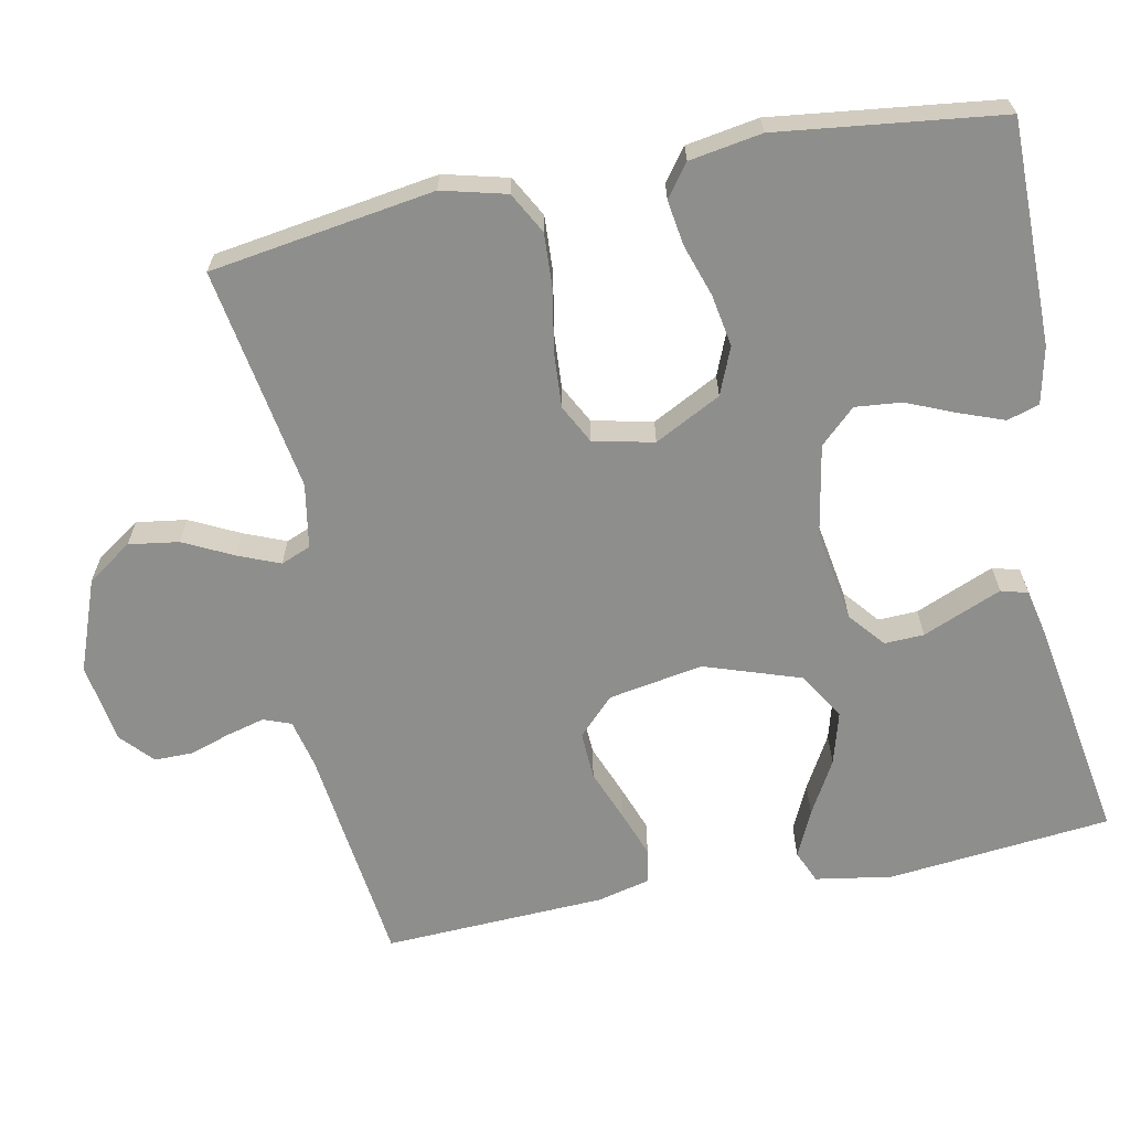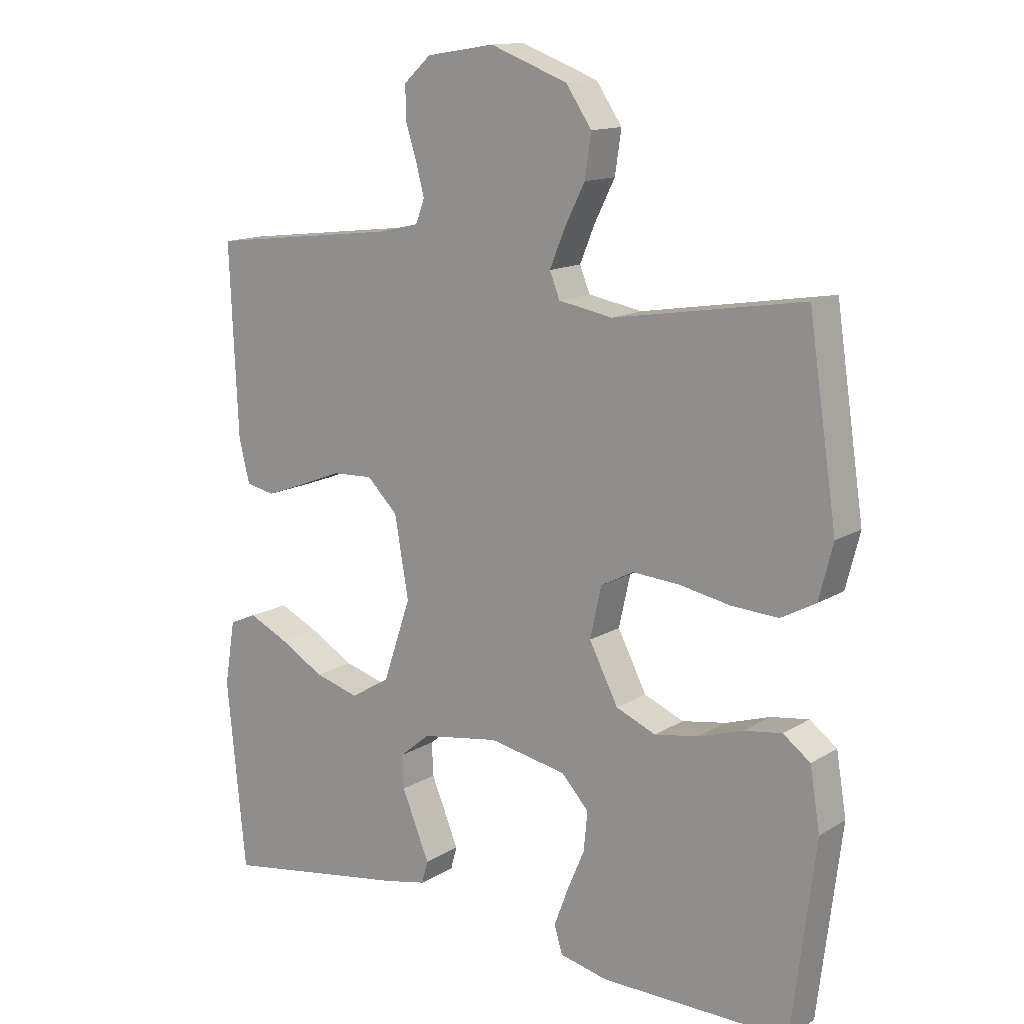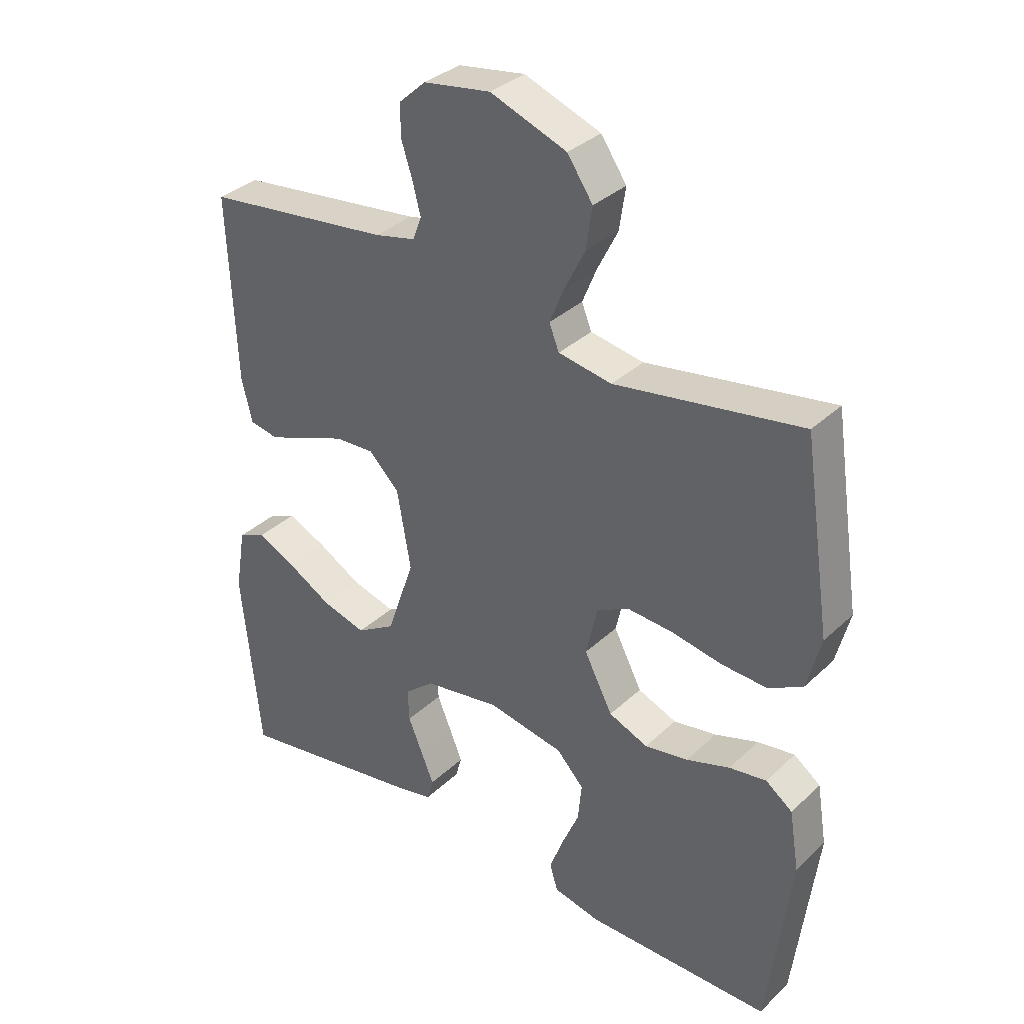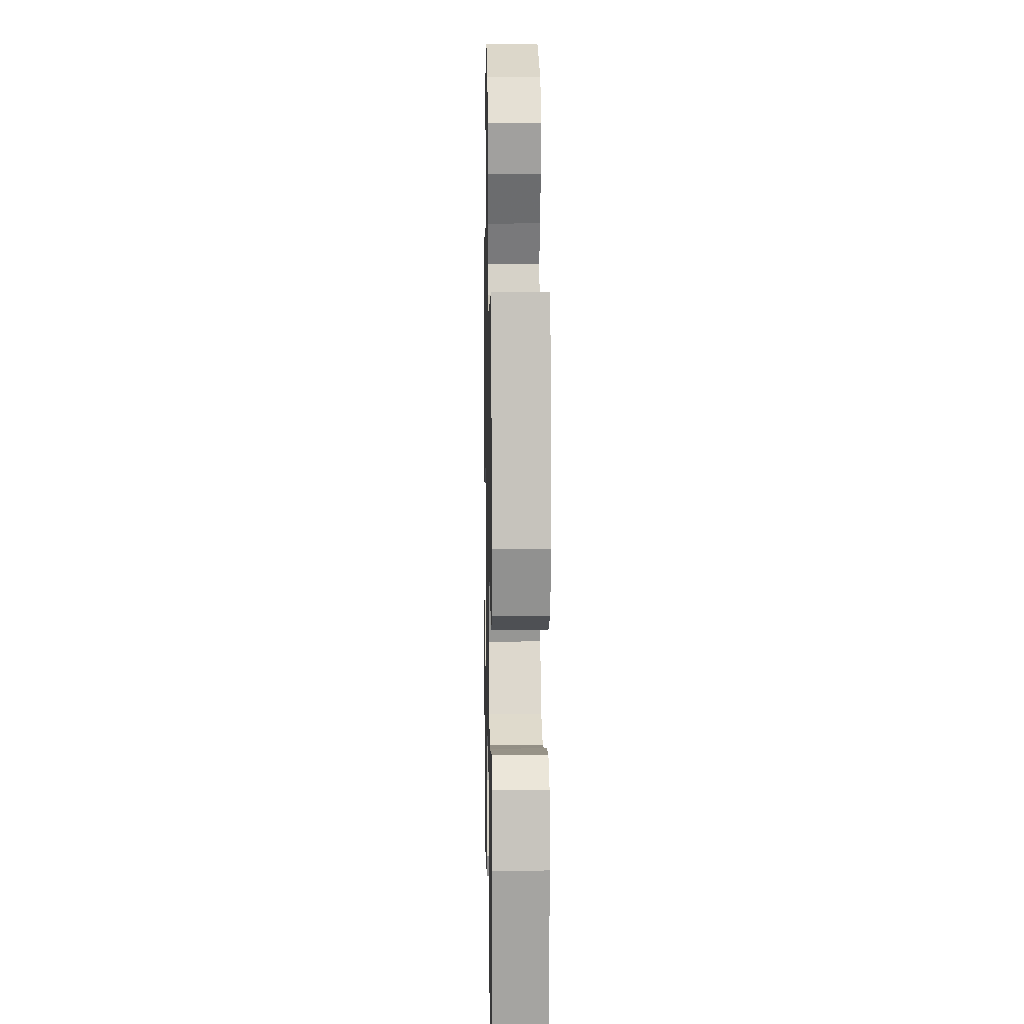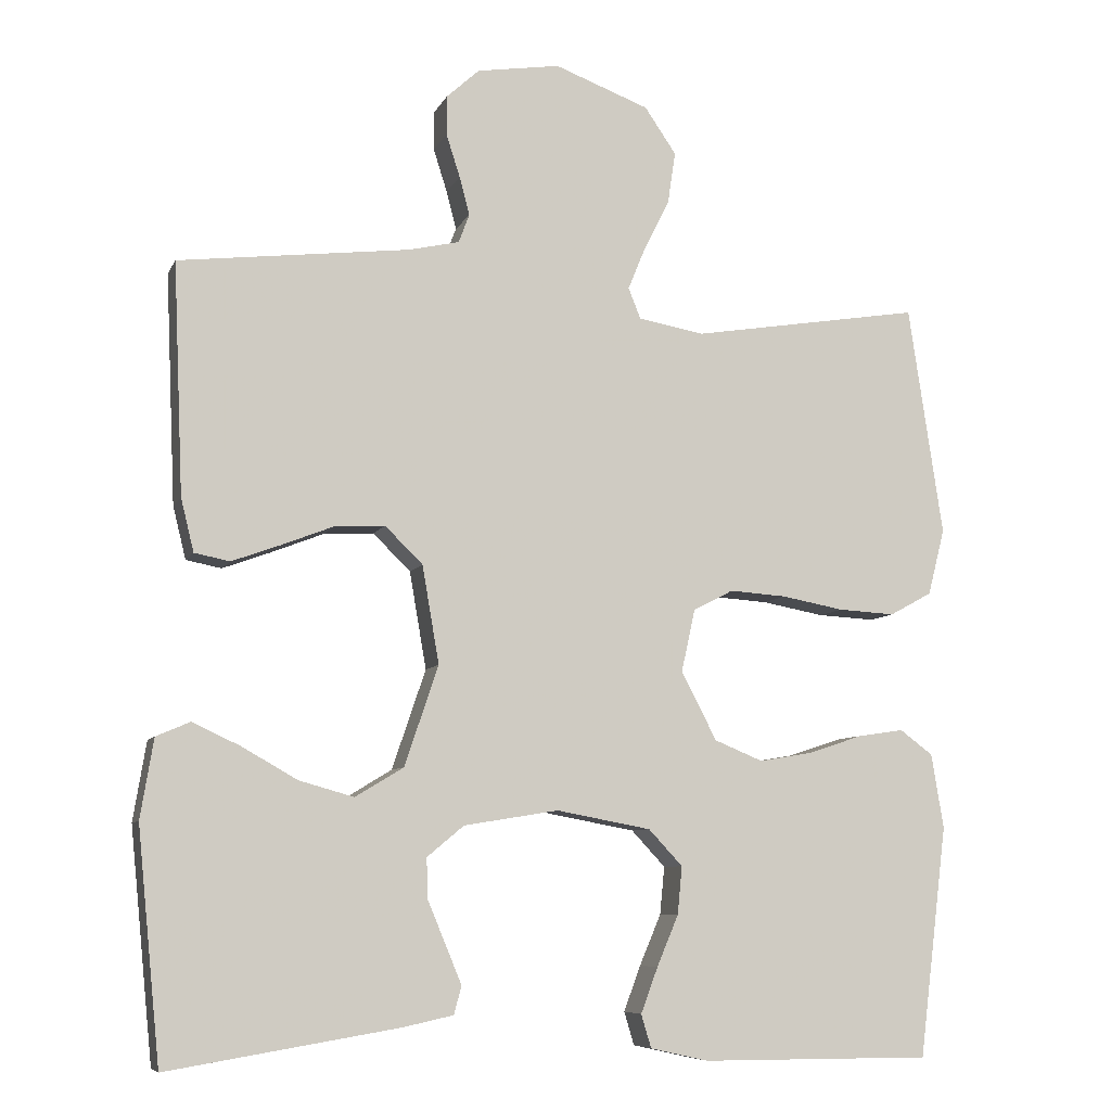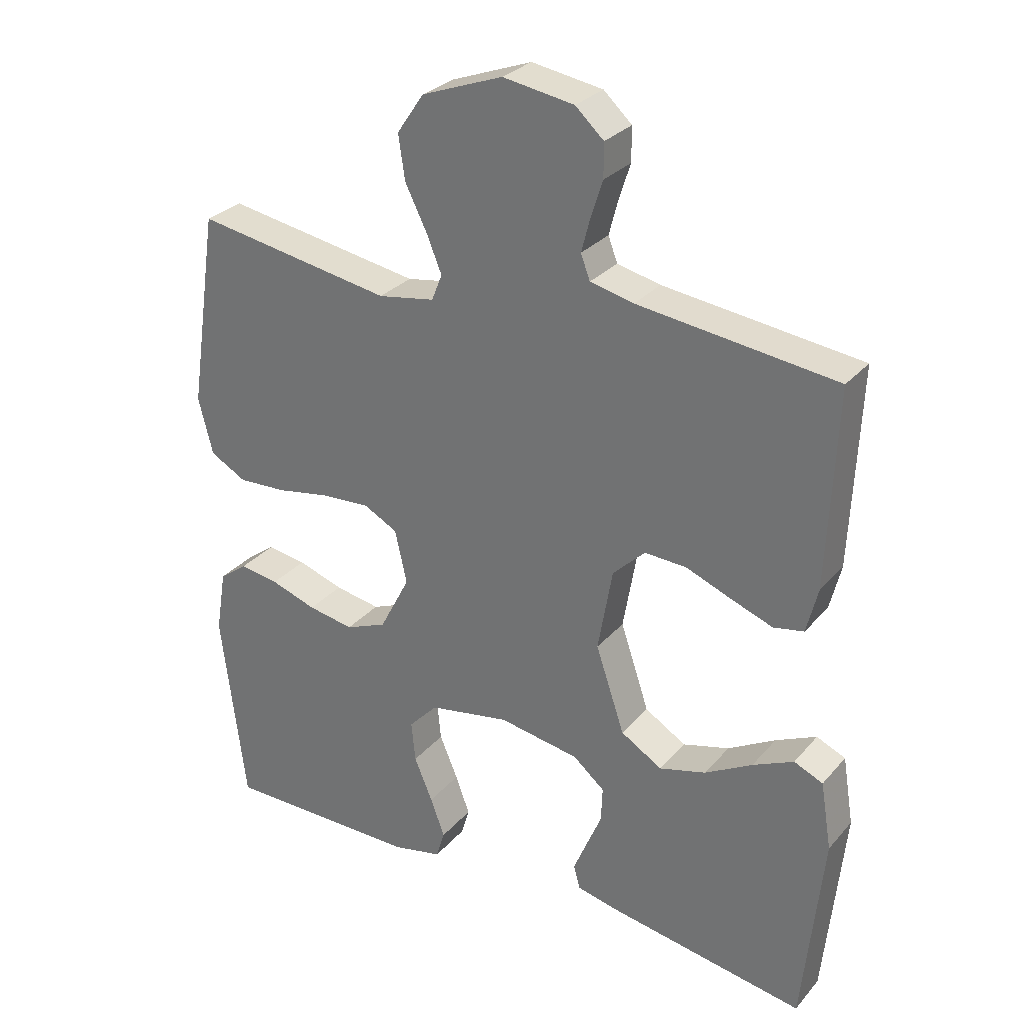
<metadata>
{"format":"obj","ext":"obj","renderer":"f3d","projection":"perspective","resolution":1024,"background":"white","views":[{"elev":-64.9,"azim":101.4,"up":"+Y"},{"elev":13.8,"azim":37.1,"up":"+Z"},{"elev":34.2,"azim":38.8,"up":"+Z"},{"elev":9.9,"azim":88.8,"up":"+Z"},{"elev":-7.7,"azim":-16.5,"up":"+Z"},{"elev":29.3,"azim":-147.5,"up":"+Z"}]}
</metadata>
<code>
v 0.5 0.07 0.5
v 0.545 0.07 0.2
v 0.523 0.07 0.114
v 0.468 0.07 0.084
v 0.394 0.07 0.088
v 0.313 0.07 0.103
v 0.239 0.07 0.108
v 0.187 0.07 0.081
v 0.169 0.07 0
v 0.215 0.07 -0.089
v 0.278 0.07 -0.115
v 0.348 0.07 -0.103
v 0.418 0.07 -0.08
v 0.478 0.07 -0.071
v 0.521 0.07 -0.103
v 0.537 0.07 -0.2
v 0.5 0.07 -0.5
v 0.2 0.07 -0.499
v 0.124 0.07 -0.482
v 0.111 0.07 -0.439
v 0.133 0.07 -0.38
v 0.161 0.07 -0.314
v 0.167 0.07 -0.252
v 0.123 0.07 -0.205
v 0 0.07 -0.182
v -0.123 0.07 -0.202
v -0.171 0.07 -0.242
v -0.169 0.07 -0.295
v -0.146 0.07 -0.35
v -0.125 0.07 -0.401
v -0.135 0.07 -0.437
v -0.2 0.07 -0.451
v -0.5 0.07 -0.5
v -0.53 0.07 -0.2
v -0.513 0.07 -0.097
v -0.469 0.07 -0.078
v -0.407 0.07 -0.107
v -0.335 0.07 -0.148
v -0.264 0.07 -0.168
v -0.201 0.07 -0.13
v -0.157 0.07 0
v -0.179 0.07 0.127
v -0.228 0.07 0.175
v -0.292 0.07 0.172
v -0.361 0.07 0.145
v -0.424 0.07 0.122
v -0.47 0.07 0.131
v -0.487 0.07 0.2
v -0.5 0.07 0.5
v -0.2 0.07 0.536
v -0.134 0.07 0.551
v -0.12 0.07 0.588
v -0.133 0.07 0.638
v -0.151 0.07 0.694
v -0.151 0.07 0.745
v -0.108 0.07 0.784
v 0 0.07 0.801
v 0.123 0.07 0.755
v 0.164 0.07 0.695
v 0.154 0.07 0.628
v 0.121 0.07 0.562
v 0.098 0.07 0.506
v 0.114 0.07 0.466
v 0.2 0.07 0.451
v 0.5 0 0.5
v 0.545 0 0.2
v 0.523 0 0.114
v 0.468 0 0.084
v 0.394 0 0.088
v 0.313 0 0.103
v 0.239 0 0.108
v 0.187 0 0.081
v 0.169 0 0
v 0.215 0 -0.089
v 0.278 0 -0.115
v 0.348 0 -0.103
v 0.418 0 -0.08
v 0.478 0 -0.071
v 0.521 0 -0.103
v 0.537 0 -0.2
v 0.5 0 -0.5
v 0.2 0 -0.499
v 0.124 0 -0.482
v 0.111 0 -0.439
v 0.133 0 -0.38
v 0.161 0 -0.314
v 0.167 0 -0.252
v 0.123 0 -0.205
v 0 0 -0.182
v -0.123 0 -0.202
v -0.171 0 -0.242
v -0.169 0 -0.295
v -0.146 0 -0.35
v -0.125 0 -0.401
v -0.135 0 -0.437
v -0.2 0 -0.451
v -0.5 0 -0.5
v -0.53 0 -0.2
v -0.513 0 -0.097
v -0.469 0 -0.078
v -0.407 0 -0.107
v -0.335 0 -0.148
v -0.264 0 -0.168
v -0.201 0 -0.13
v -0.157 0 0
v -0.179 0 0.127
v -0.228 0 0.175
v -0.292 0 0.172
v -0.361 0 0.145
v -0.424 0 0.122
v -0.47 0 0.131
v -0.487 0 0.2
v -0.5 0 0.5
v -0.2 0 0.536
v -0.134 0 0.551
v -0.12 0 0.588
v -0.133 0 0.638
v -0.151 0 0.694
v -0.151 0 0.745
v -0.108 0 0.784
v 0 0 0.801
v 0.123 0 0.755
v 0.164 0 0.695
v 0.154 0 0.628
v 0.121 0 0.562
v 0.098 0 0.506
v 0.114 0 0.466
v 0.2 0 0.451
f 58 59 60 61
f 58 61 62
f 57 58 62
f 56 57 62
f 53 54 55 56
f 52 53 56 62
f 51 52 62 63
f 47 48 49 50
f 47 50 51 63
f 44 45 46 47
f 35 36 37 38
f 33 34 35 38
f 33 38 39
f 32 33 39 40
f 28 29 30 31
f 28 31 32
f 27 28 32 40
f 19 20 21 22
f 17 18 19 22
f 17 22 23
f 16 17 23 24
f 12 13 14 15
f 11 12 15 16
f 3 4 5 6
f 3 6 7
f 64 1 2 3
f 64 3 7
f 44 47 63 64
f 43 44 64
f 42 43 64 7
f 41 42 7 8
f 26 27 40 41
f 25 26 41 8
f 11 16 24 25
f 10 11 25
f 9 10 25
f 8 9 25
f 125 124 123 122
f 126 125 122
f 126 122 121
f 126 121 120
f 120 119 118 117
f 126 120 117 116
f 127 126 116 115
f 114 113 112 111
f 127 115 114 111
f 111 110 109 108
f 102 101 100 99
f 102 99 98 97
f 103 102 97
f 104 103 97 96
f 95 94 93 92
f 96 95 92
f 104 96 92 91
f 86 85 84 83
f 86 83 82 81
f 87 86 81
f 88 87 81 80
f 79 78 77 76
f 80 79 76 75
f 70 69 68 67
f 71 70 67
f 67 66 65 128
f 71 67 128
f 128 127 111 108
f 128 108 107
f 71 128 107 106
f 72 71 106 105
f 105 104 91 90
f 72 105 90 89
f 89 88 80 75
f 89 75 74
f 89 74 73
f 89 73 72
f 1 65 66 2
f 2 66 67 3
f 3 67 68 4
f 4 68 69 5
f 5 69 70 6
f 6 70 71 7
f 7 71 72 8
f 8 72 73 9
f 9 73 74 10
f 10 74 75 11
f 11 75 76 12
f 12 76 77 13
f 13 77 78 14
f 14 78 79 15
f 15 79 80 16
f 16 80 81 17
f 17 81 82 18
f 18 82 83 19
f 19 83 84 20
f 20 84 85 21
f 21 85 86 22
f 22 86 87 23
f 23 87 88 24
f 24 88 89 25
f 25 89 90 26
f 26 90 91 27
f 27 91 92 28
f 28 92 93 29
f 29 93 94 30
f 30 94 95 31
f 31 95 96 32
f 32 96 97 33
f 33 97 98 34
f 34 98 99 35
f 35 99 100 36
f 36 100 101 37
f 37 101 102 38
f 38 102 103 39
f 39 103 104 40
f 40 104 105 41
f 41 105 106 42
f 42 106 107 43
f 43 107 108 44
f 44 108 109 45
f 45 109 110 46
f 46 110 111 47
f 47 111 112 48
f 48 112 113 49
f 49 113 114 50
f 50 114 115 51
f 51 115 116 52
f 52 116 117 53
f 53 117 118 54
f 54 118 119 55
f 55 119 120 56
f 56 120 121 57
f 57 121 122 58
f 58 122 123 59
f 59 123 124 60
f 60 124 125 61
f 61 125 126 62
f 62 126 127 63
f 63 127 128 64
f 64 128 65 1

</code>
